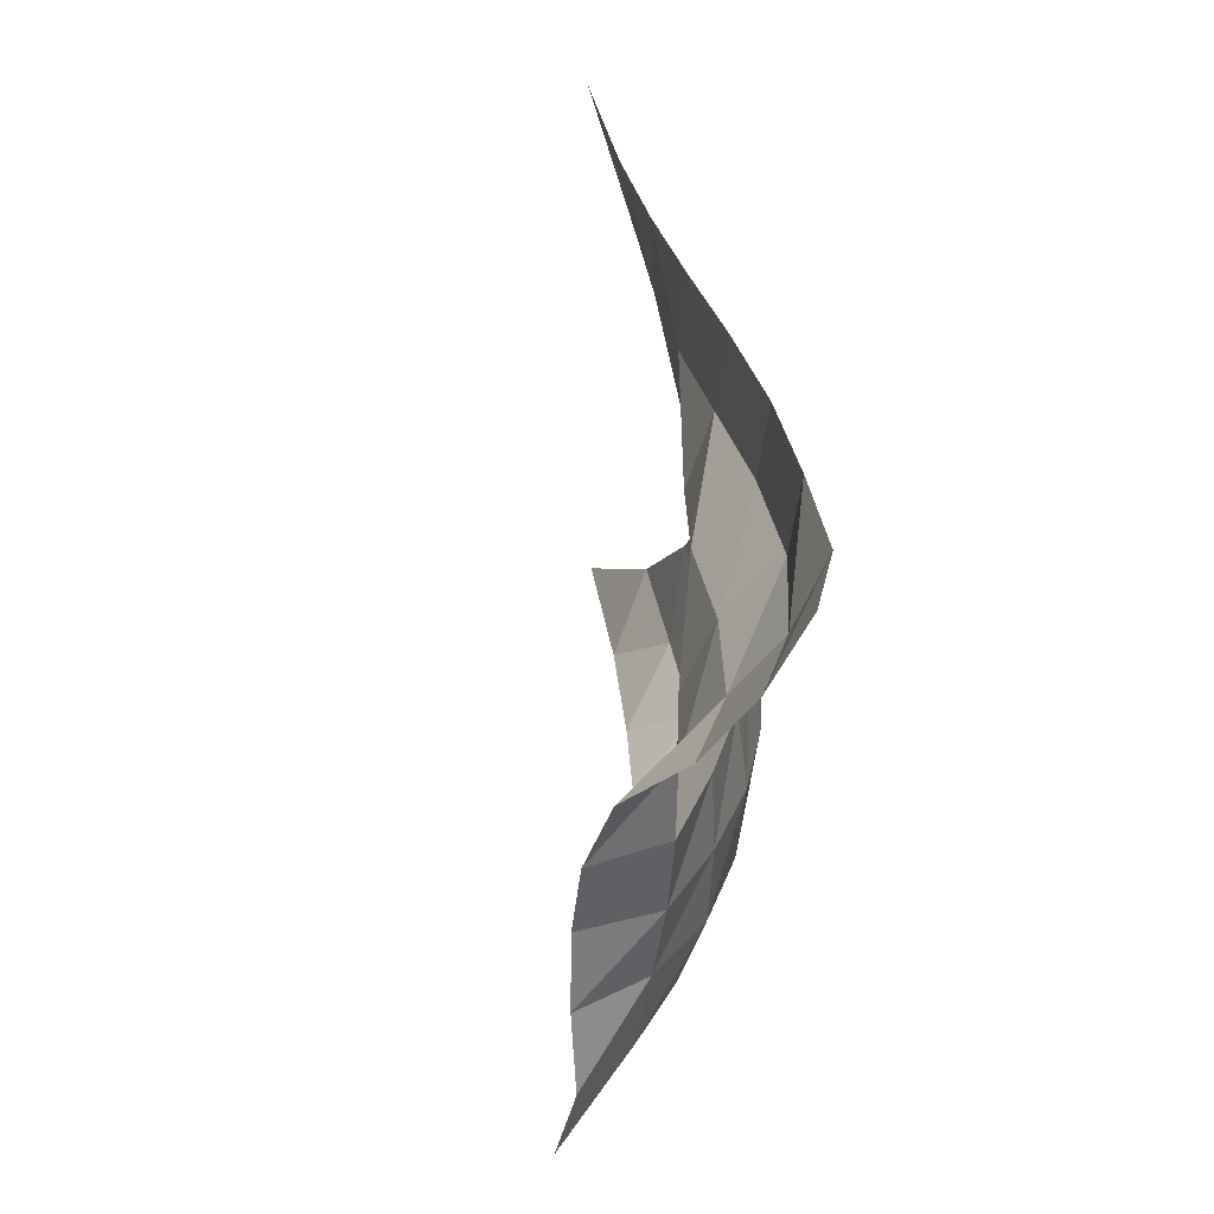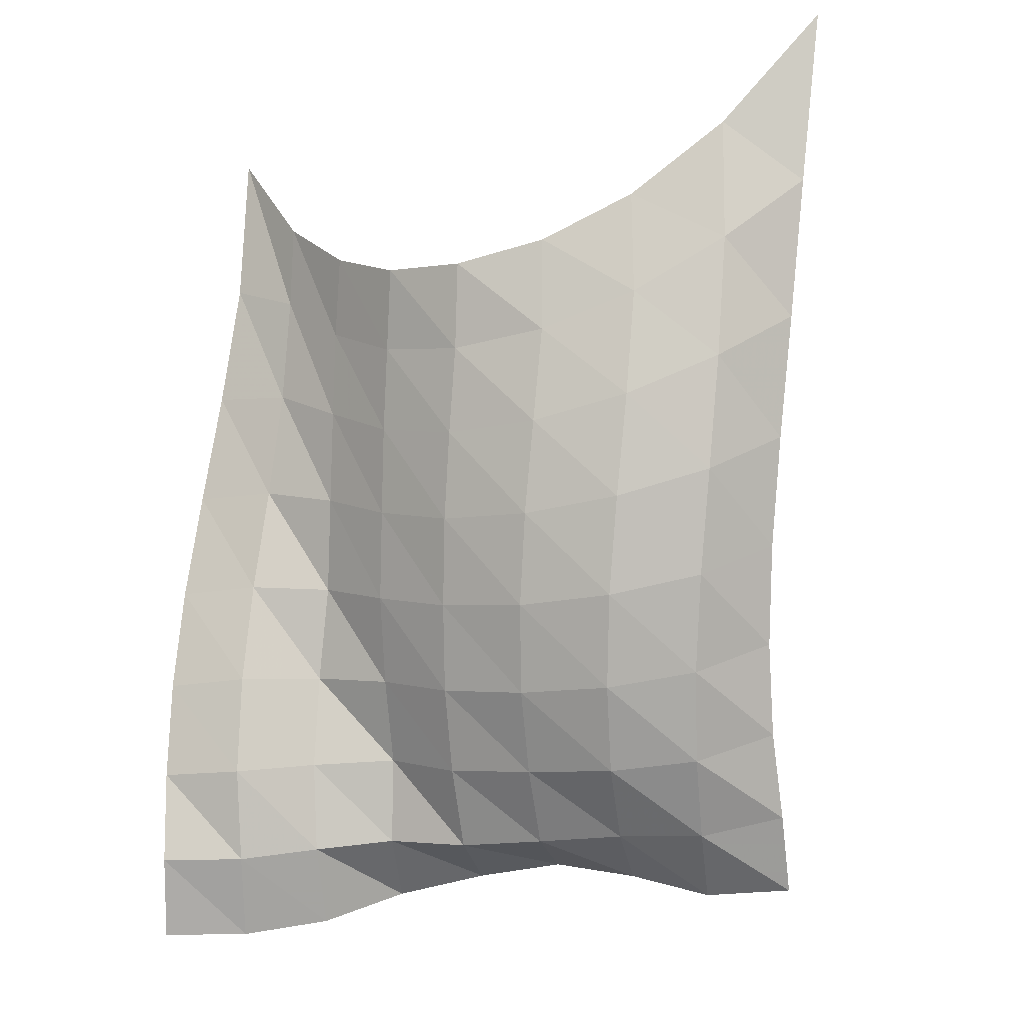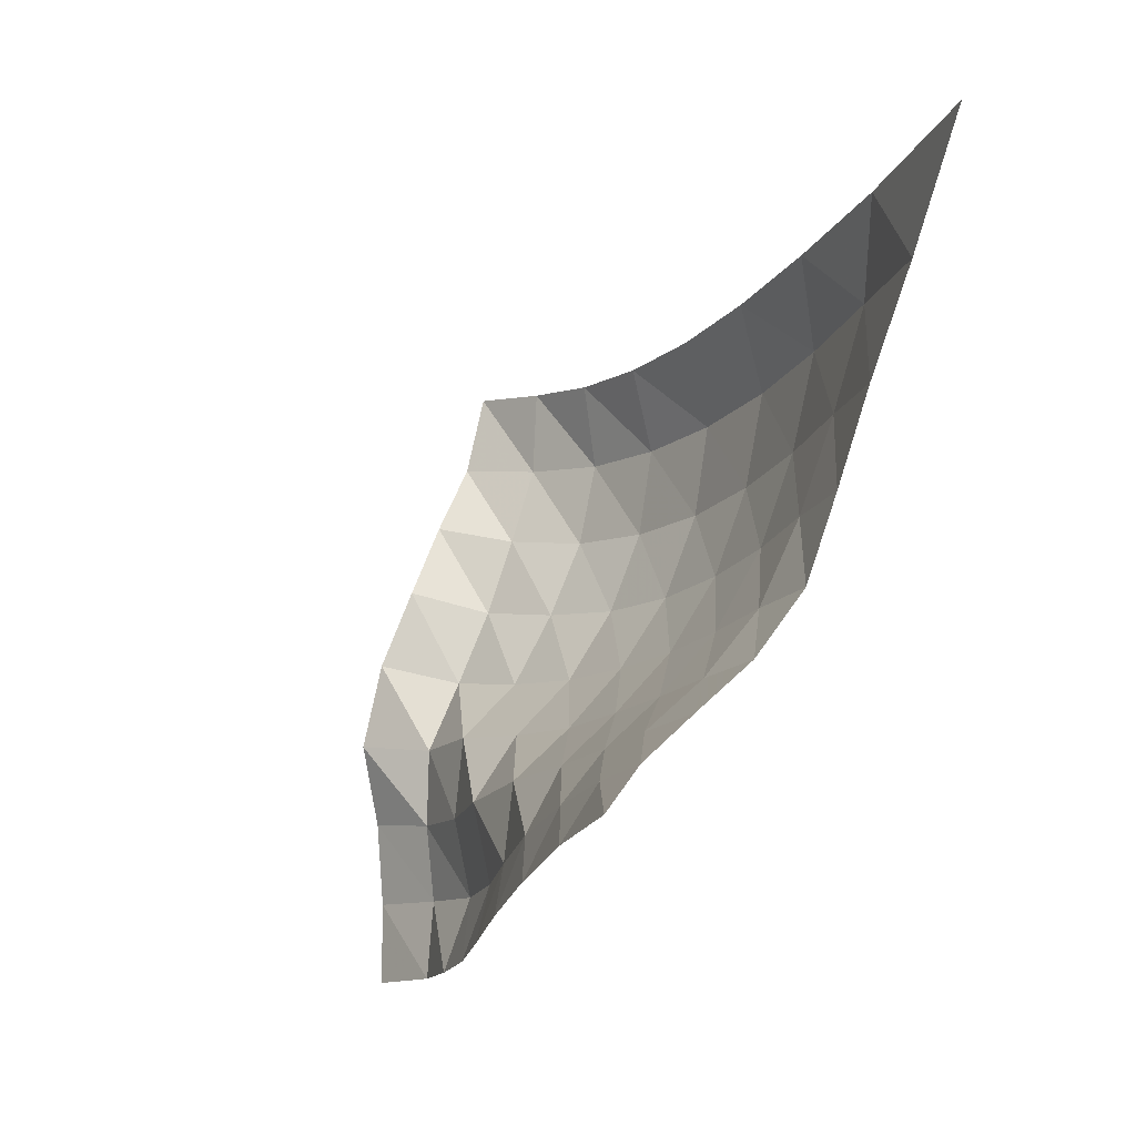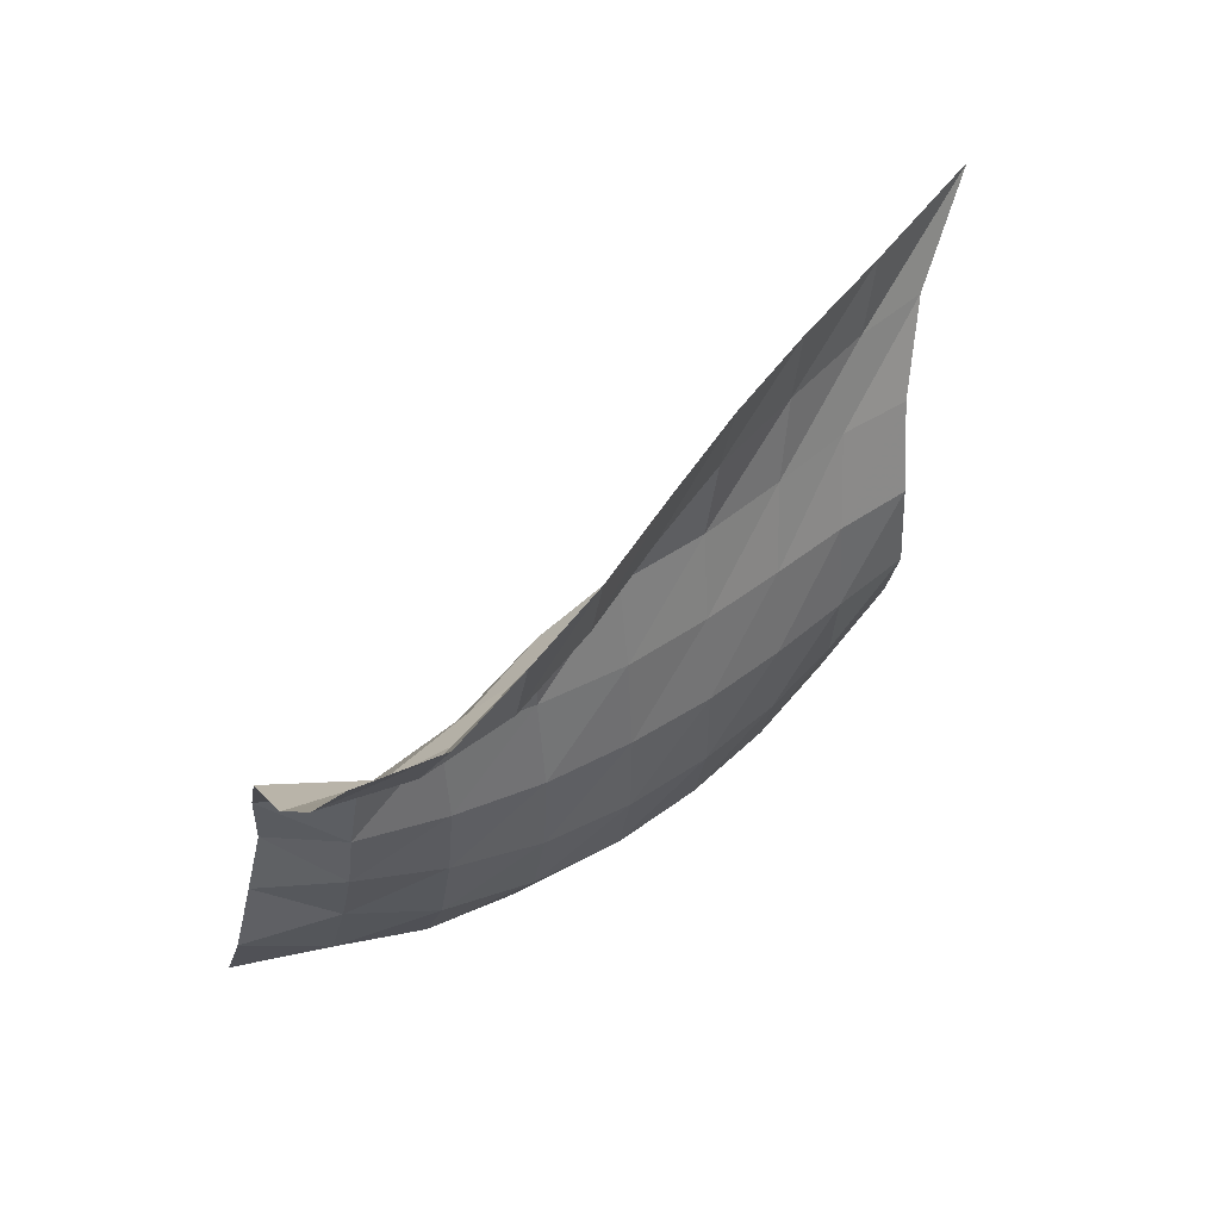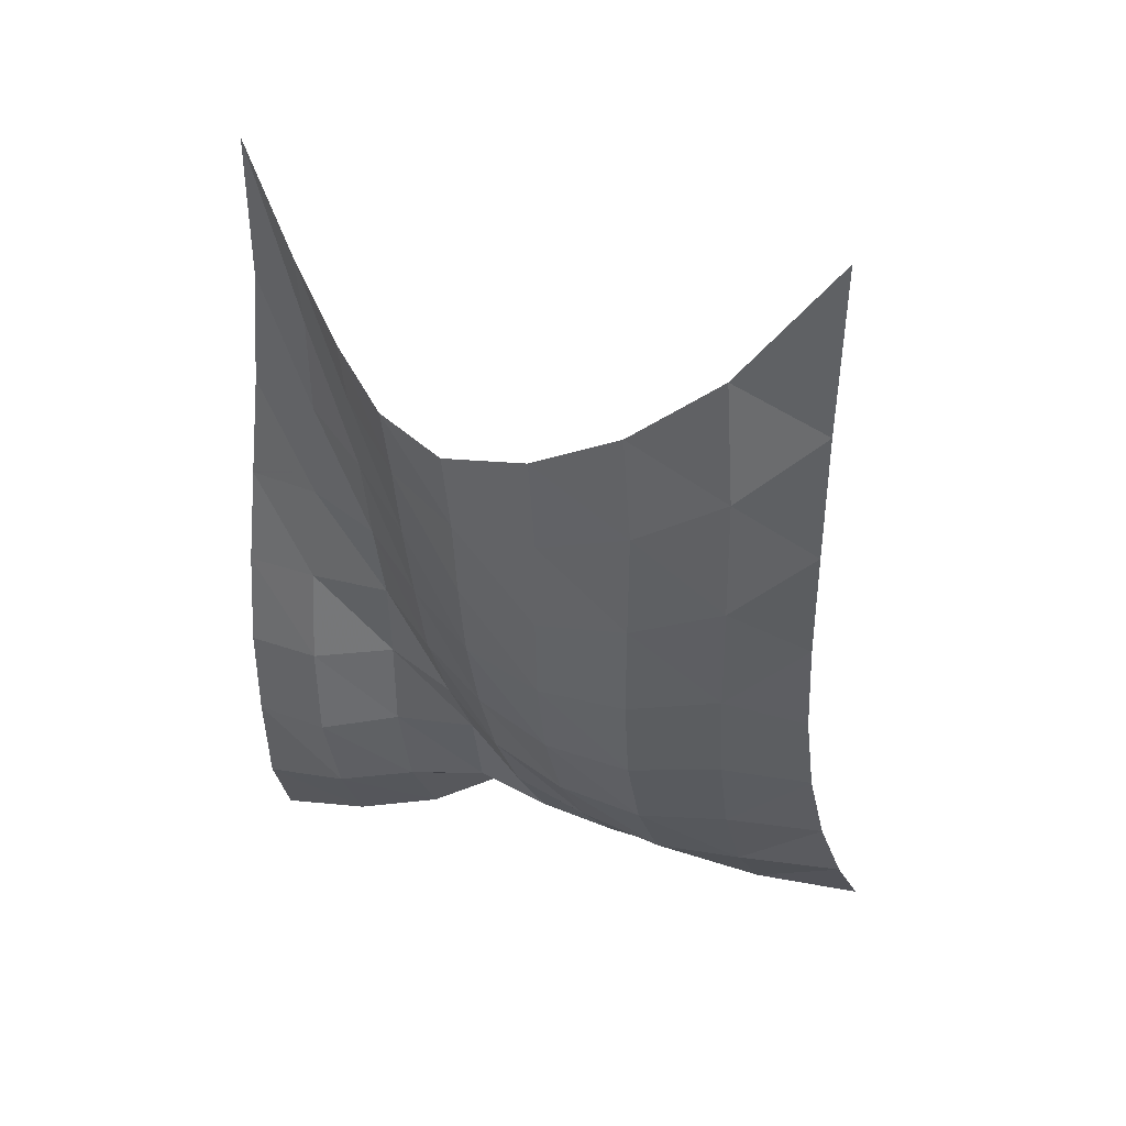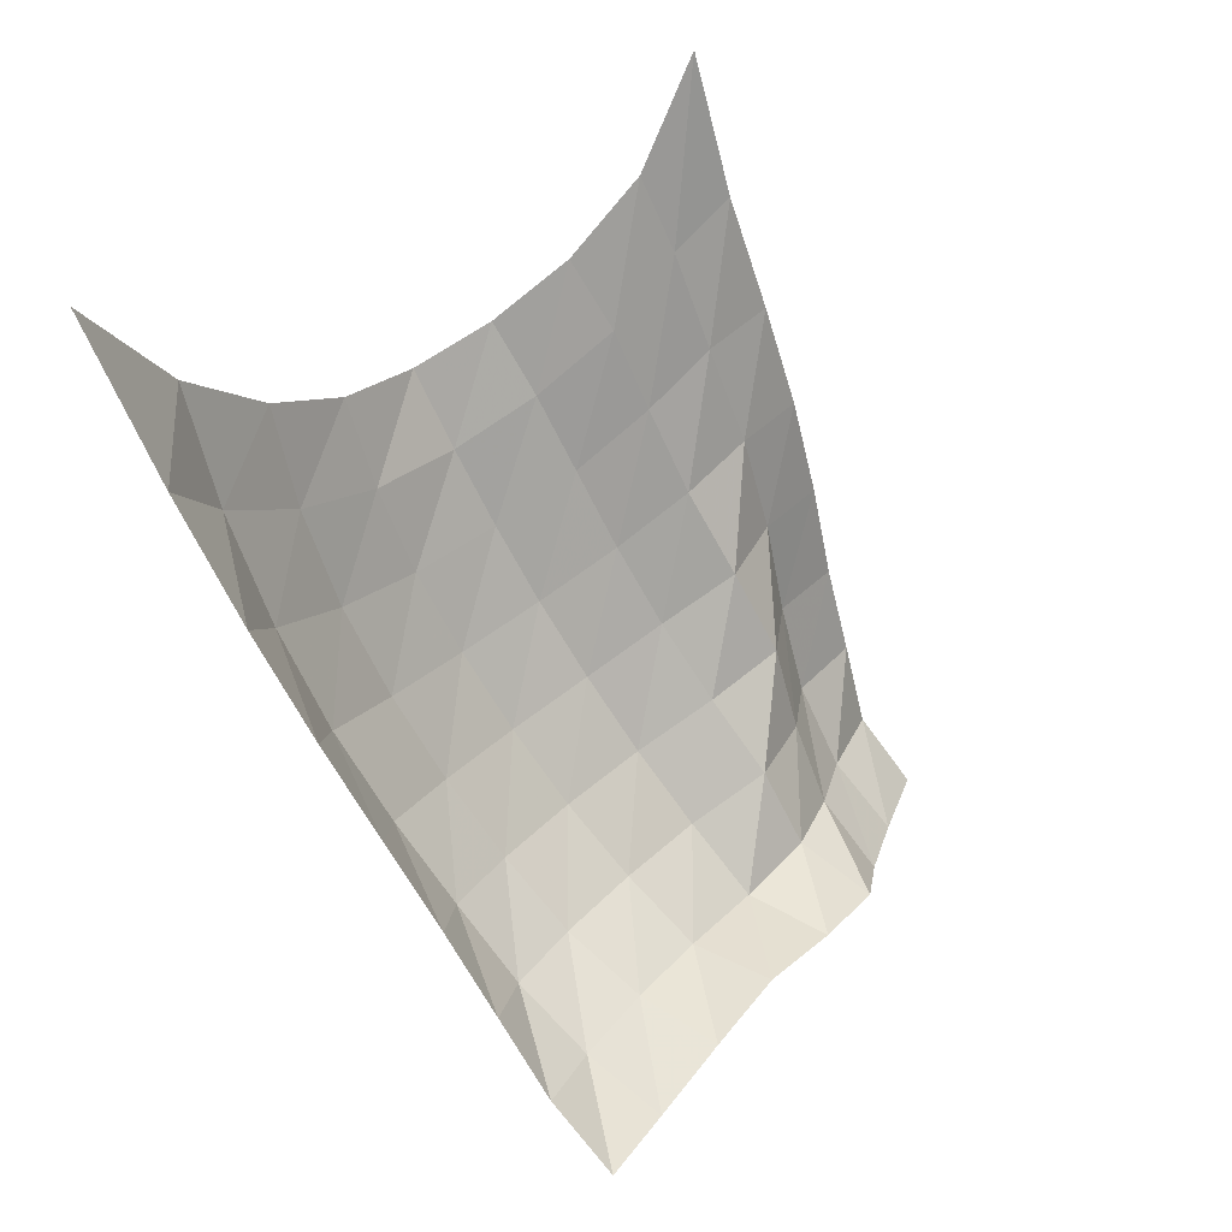
<metadata>
{"format":"obj","ext":"obj","renderer":"f3d","projection":"perspective","resolution":1024,"background":"white","views":[{"elev":47.6,"azim":-23.5,"up":"+Z"},{"elev":-24.7,"azim":114.8,"up":"+Y"},{"elev":76.1,"azim":26.6,"up":"+Y"},{"elev":61.9,"azim":24.2,"up":"+Z"},{"elev":22.8,"azim":129.3,"up":"+Y"},{"elev":35.3,"azim":-134.6,"up":"+Y"}]}
</metadata>
<code>
v -1 0 -1
v -0.9481 -0.3344 -0.6996
v -0.9101 -0.5347 -0.4136
v -0.8647 -0.6494 -0.1413
v -0.8272 -0.6871 0.1242
v -0.8642 -0.6279 0.3749
v -0.9348 -0.4971 0.5965
v -0.9917 -0.3027 0.8072
v -1 0 1
v -1.129 -0.4846 -0.8836
v -1.024 -0.6842 -0.6634
v -0.9719 -0.8307 -0.3902
v -0.9335 -0.9131 -0.1071
v -0.9214 -0.9201 0.1755
v -0.969 -0.8413 0.4357
v -1.039 -0.7008 0.662
v -1.076 -0.5211 0.8579
v -1.087 -0.4227 1.062
v -1.253 -0.8677 -0.7849
v -1.109 -1.027 -0.5986
v -1.04 -1.13 -0.3321
v -1.002 -1.176 -0.04684
v -1.01 -1.153 0.2364
v -1.064 -1.064 0.4916
v -1.127 -0.9339 0.7114
v -1.157 -0.8137 0.9197
v -1.153 -0.7743 1.151
v -1.374 -1.198 -0.6924
v -1.21 -1.34 -0.5215
v -1.131 -1.411 -0.2576
v -1.096 -1.428 0.02412
v -1.112 -1.386 0.2997
v -1.169 -1.295 0.547
v -1.23 -1.185 0.7679
v -1.227 -1.115 0.997
v -1.202 -1.1 1.234
v -1.501 -1.488 -0.6086
v -1.334 -1.617 -0.4379
v -1.247 -1.669 -0.1802
v -1.215 -1.667 0.09509
v -1.236 -1.614 0.3626
v -1.287 -1.528 0.6086
v -1.354 -1.434 0.8358
v -1.269 -1.418 1.063
v -1.236 -1.413 1.301
v -1.636 -1.748 -0.54
v -1.479 -1.862 -0.3586
v -1.395 -1.9 -0.1072
v -1.365 -1.885 0.1604
v -1.378 -1.833 0.4237
v -1.437 -1.747 0.6641
v -1.455 -1.691 0.9129
v -1.301 -1.715 1.107
v -1.271 -1.711 1.348
v -1.781 -1.983 -0.4904
v -1.643 -2.081 -0.2923
v -1.573 -2.098 -0.0417
v -1.547 -2.072 0.2182
v -1.544 -2.034 0.478
v -1.602 -1.949 0.7162
v -1.51 -1.959 0.9531
v -1.36 -1.999 1.145
v -1.327 -1.988 1.386
v -1.94 -2.195 -0.456
v -1.84 -2.252 -0.2284
v -1.791 -2.235 0.02071
v -1.751 -2.23 0.2724
v -1.728 -2.218 0.526
v -1.708 -2.179 0.7703
v -1.606 -2.207 0.9865
v -1.48 -2.248 1.187
v -1.387 -2.248 1.414
v -2.121 -2.372 -0.4073
v -2.057 -2.375 -0.1616
v -2.036 -2.291 0.07808
v -2.006 -2.231 0.3239
v -1.983 -2.244 0.583
v -1.92 -2.29 0.8409
v -1.772 -2.394 1.037
v -1.643 -2.443 1.257
v -1.529 -2.448 1.482
f 1 10 2
f 2 10 11
f 2 11 3
f 3 11 12
f 3 12 4
f 4 12 13
f 4 13 5
f 5 13 14
f 5 14 6
f 6 14 15
f 6 15 7
f 7 15 16
f 7 16 8
f 8 16 17
f 8 17 9
f 9 17 18
f 10 19 11
f 11 19 20
f 11 20 12
f 12 20 21
f 12 21 13
f 13 21 22
f 13 22 14
f 14 22 23
f 14 23 15
f 15 23 24
f 15 24 16
f 16 24 25
f 16 25 17
f 17 25 26
f 17 26 18
f 18 26 27
f 19 28 20
f 20 28 29
f 20 29 21
f 21 29 30
f 21 30 22
f 22 30 31
f 22 31 23
f 23 31 32
f 23 32 24
f 24 32 33
f 24 33 25
f 25 33 34
f 25 34 26
f 26 34 35
f 26 35 27
f 27 35 36
f 28 37 29
f 29 37 38
f 29 38 30
f 30 38 39
f 30 39 31
f 31 39 40
f 31 40 32
f 32 40 41
f 32 41 33
f 33 41 42
f 33 42 34
f 34 42 43
f 34 43 35
f 35 43 44
f 35 44 36
f 36 44 45
f 37 46 38
f 38 46 47
f 38 47 39
f 39 47 48
f 39 48 40
f 40 48 49
f 40 49 41
f 41 49 50
f 41 50 42
f 42 50 51
f 42 51 43
f 43 51 52
f 43 52 44
f 44 52 53
f 44 53 45
f 45 53 54
f 46 55 47
f 47 55 56
f 47 56 48
f 48 56 57
f 48 57 49
f 49 57 58
f 49 58 50
f 50 58 59
f 50 59 51
f 51 59 60
f 51 60 52
f 52 60 61
f 52 61 53
f 53 61 62
f 53 62 54
f 54 62 63
f 55 64 56
f 56 64 65
f 56 65 57
f 57 65 66
f 57 66 58
f 58 66 67
f 58 67 59
f 59 67 68
f 59 68 60
f 60 68 69
f 60 69 61
f 61 69 70
f 61 70 62
f 62 70 71
f 62 71 63
f 63 71 72
f 64 73 65
f 65 73 74
f 65 74 66
f 66 74 75
f 66 75 67
f 67 75 76
f 67 76 68
f 68 76 77
f 68 77 69
f 69 77 78
f 69 78 70
f 70 78 79
f 70 79 71
f 71 79 80
f 71 80 72
f 72 80 81

</code>
